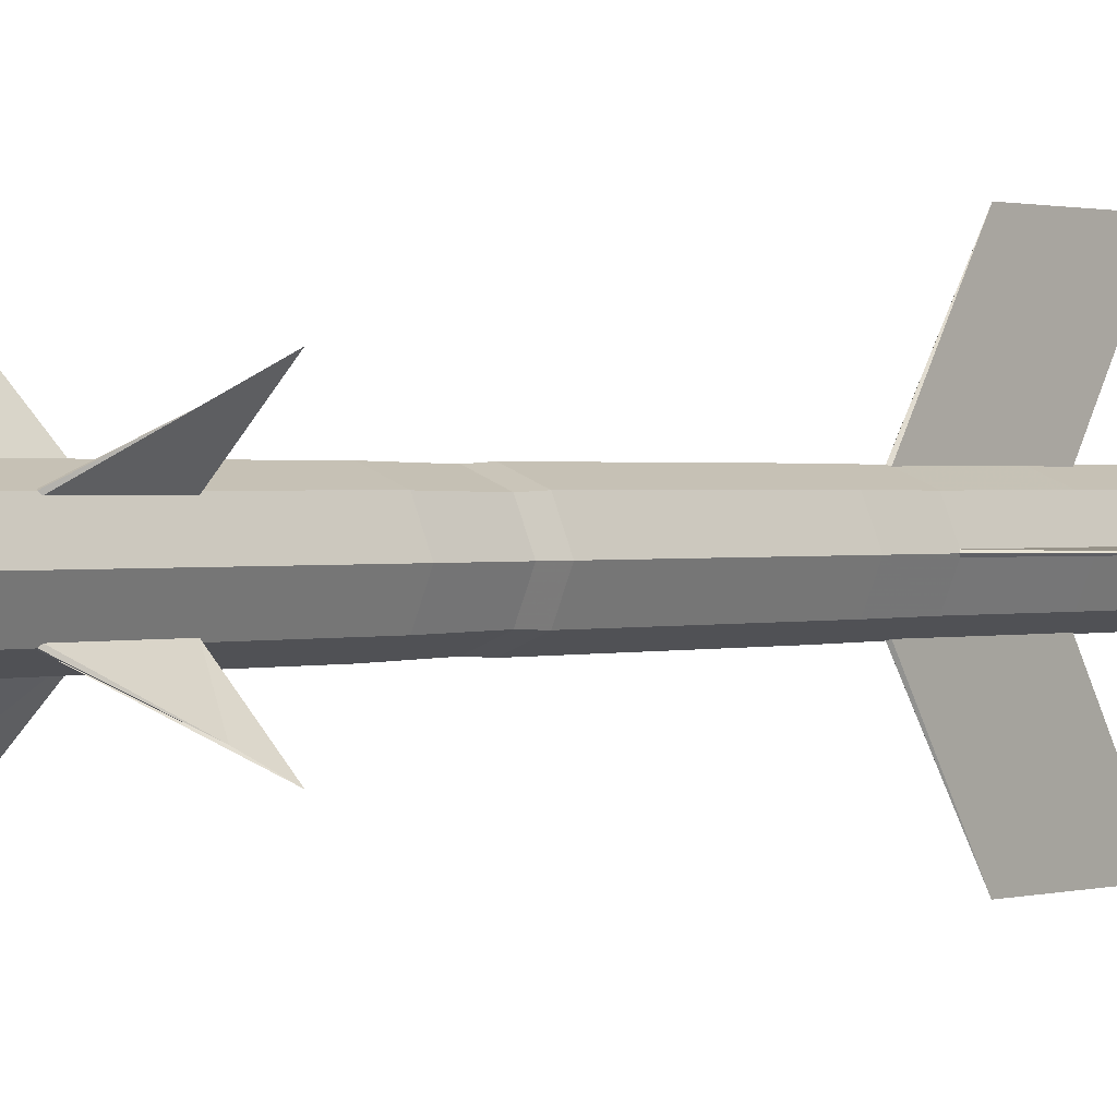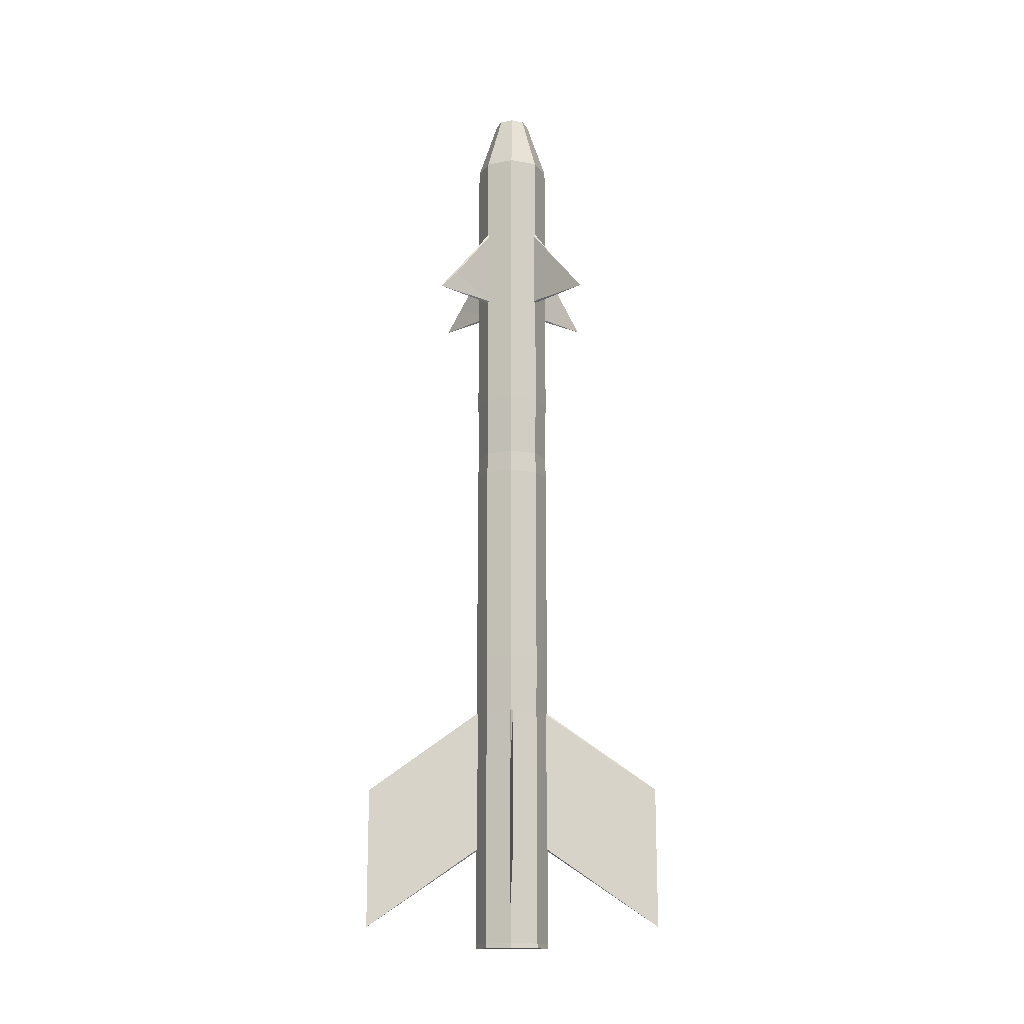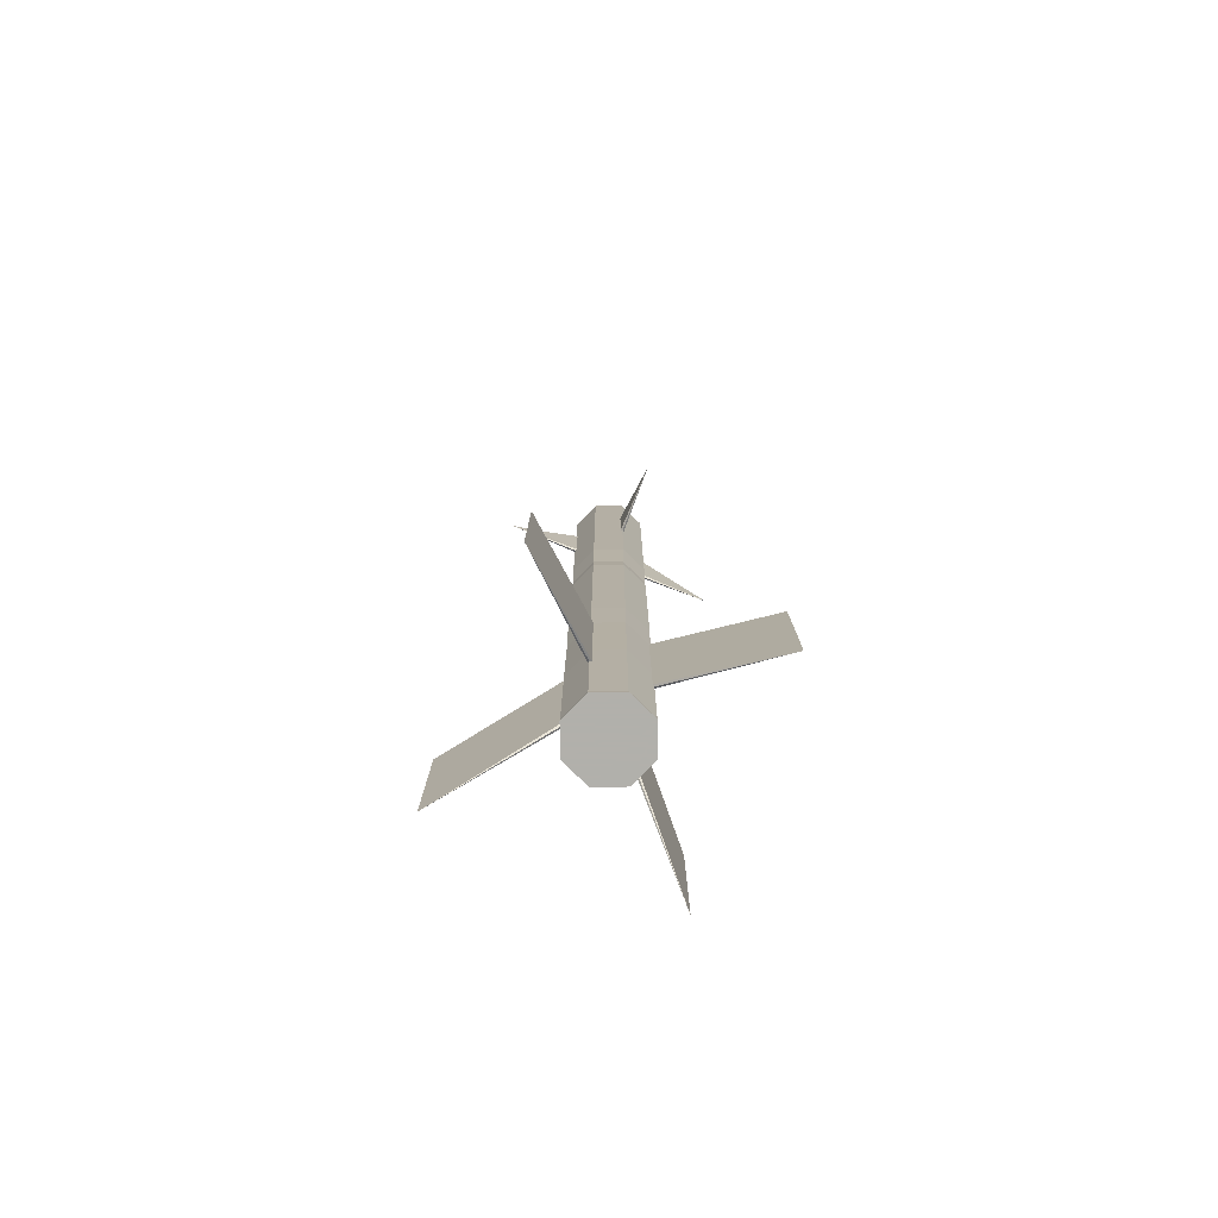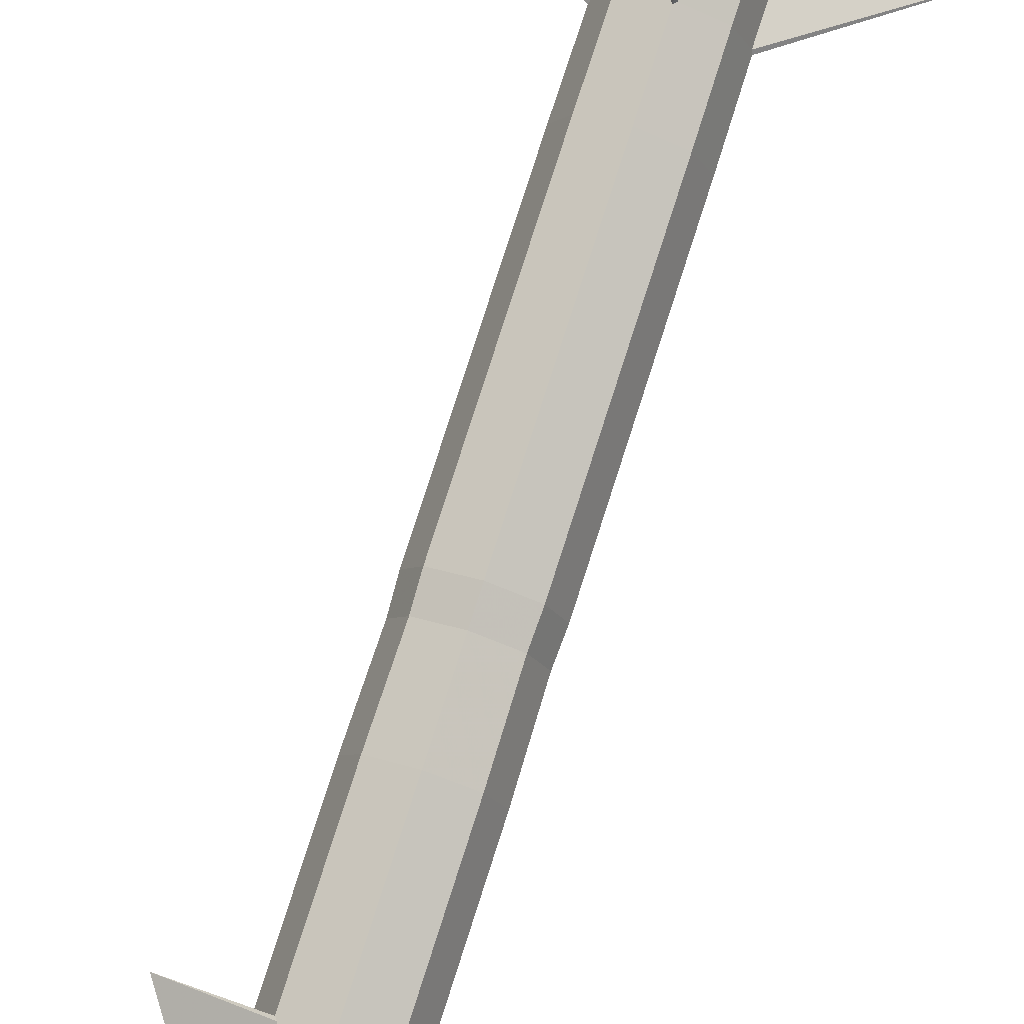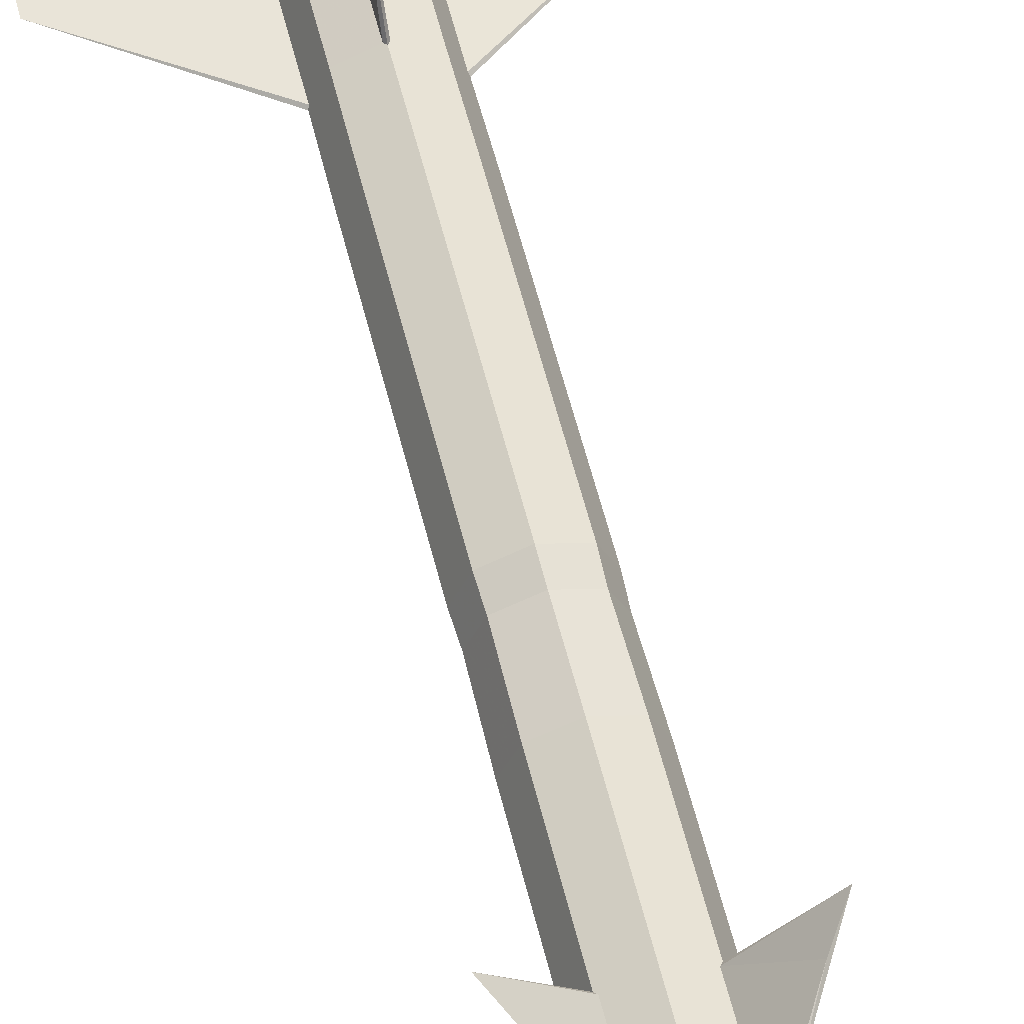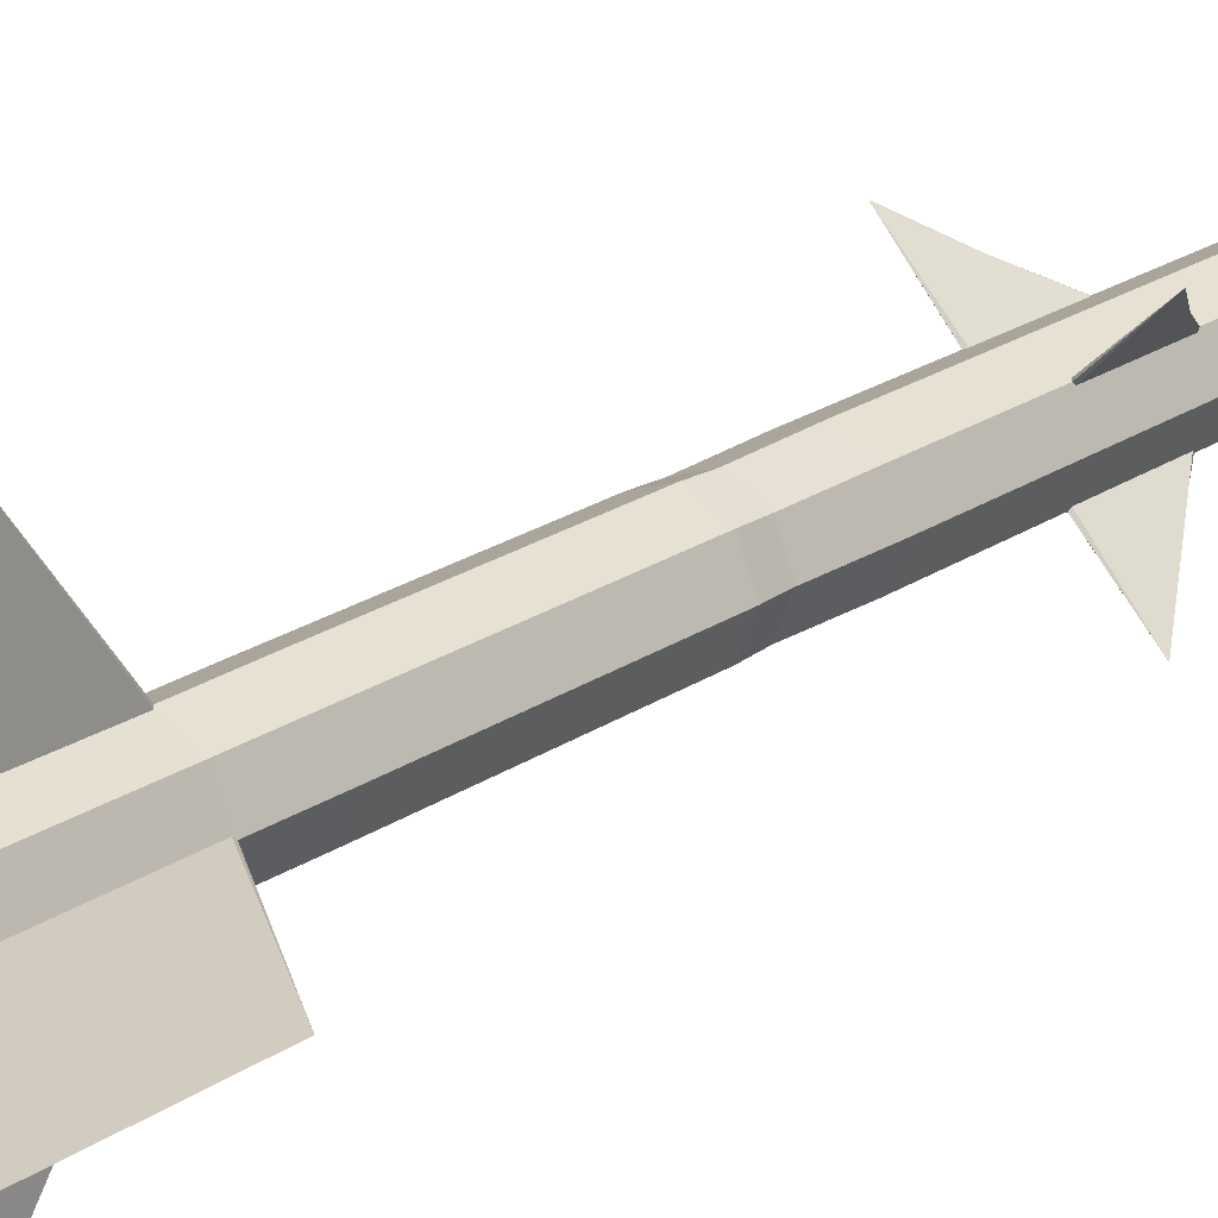
<metadata>
{"format":"obj","ext":"obj","renderer":"f3d","projection":"perspective","resolution":1024,"background":"white","views":[{"elev":0.8,"azim":38.3,"up":"+Y"},{"elev":-14.1,"azim":-89.1,"up":"+Z"},{"elev":-78.5,"azim":-66.7,"up":"+Z"},{"elev":78.9,"azim":17.8,"up":"+Y"},{"elev":59.8,"azim":-14.2,"up":"+Y"},{"elev":23.1,"azim":-138.3,"up":"+Y"}]}
</metadata>
<code>
v  -1.426 -1.426 -26.96
v  0 -2.017 -26.96
v  0 -2.017 -26.96
v  -1.426 -1.426 -26.96
v  0 -2 -26.7
v  -1.414 -1.414 -26.7
v  0 -2 -22.2
v  -1.414 -1.414 -22.2
v  0 -2 -21.66
v  -1.414 -1.414 -21.56
v  -0.09239 -1.962 -21.56
v  -0.09239 -1.962 -19.58
v  -1.414 -1.414 -19.58
v  -0.09239 -1.942 -14.02
v  0 -1.981 -13.92
v  0 -2 -10.92
v  -1.414 -1.414 -10.92
v  0 -2 -9.82
v  -1.414 -1.414 -9.82
v  0 -2 -0.02003
v  -1.414 -1.414 -0.02003
v  0 -1.94 1.14
v  -1.372 -1.372 1.14
v  0 -2 4.4
v  -1.414 -1.414 4.4
v  0 -2 4.96
v  -1.414 -1.414 4.96
v  0 -2 8.88
v  -1.414 -1.414 8.88
v  0 -2 9.54
v  -1.414 -1.414 9.54
v  0 -2 10.54
v  0 -2 14.7
v  -1.322 -1.452 14.7
v  -1.322 -1.452 10.54
v  0 -2 19.4
v  -1.414 -1.414 19.4
v  0 -1.32 21.38
v  -0.9334 -0.9334 21.38
v  0 -0.92 22.56
v  -0.6505 -0.6505 22.56
v  0 0 22.86
v  -2.017 0 -26.96
v  -2.017 0 -26.96
v  -2 0 -26.7
v  -2 0 -22.2
v  -1.962 -0.09239 -19.58
v  -1.962 -0.09239 -21.56
v  -1.4 -1.4 -14.02
v  -1.942 -0.09239 -14.02
v  -2 0 -10.92
v  -2 0 -9.82
v  -2 0 -0.02003
v  -1.94 0 1.14
v  -2 0 4.4
v  -2 0 4.96
v  -2 0 8.88
v  -2 0 9.54
v  -1.414 -1.414 10.44
v  -2 0 10.54
v  -1.452 -1.322 10.54
v  -1.452 -1.322 14.7
v  -1.414 -1.414 14.8
v  -2 0 19.4
v  -1.32 0 21.38
v  -0.92 0 22.56
v  -1.426 1.426 -26.96
v  -1.426 1.426 -26.96
v  -1.414 1.414 -26.7
v  -1.414 1.414 -22.2
v  -2 0 -21.66
v  -1.414 1.414 -21.56
v  -1.962 0.09239 -21.56
v  -1.962 0.09239 -19.58
v  -1.414 1.414 -19.58
v  -1.942 0.09239 -14.02
v  -1.981 0 -13.92
v  -1.414 1.414 -10.92
v  -1.414 1.414 -9.82
v  -1.414 1.414 -0.02003
v  -1.372 1.372 1.14
v  -1.414 1.414 4.4
v  -1.414 1.414 4.96
v  -1.414 1.414 8.88
v  -1.414 1.414 9.54
v  -2 0 14.7
v  -1.452 1.322 14.7
v  -1.452 1.322 10.54
v  -1.414 1.414 19.4
v  -0.9334 0.9334 21.38
v  -0.6505 0.6505 22.56
v  0 2.017 -26.96
v  0 2.017 -26.96
v  0 2 -26.7
v  0 2 -22.2
v  -0.09239 1.962 -19.58
v  -0.09239 1.962 -21.56
v  -1.4 1.4 -14.02
v  -0.09239 1.942 -14.02
v  0 2 -10.92
v  0 2 -9.82
v  0 2 -0.02003
v  0 1.94 1.14
v  0 2 4.4
v  0 2 4.96
v  0 2 8.88
v  0 2 9.54
v  -1.414 1.414 10.44
v  0 2 10.54
v  -1.322 1.452 10.54
v  -1.322 1.452 14.7
v  -1.414 1.414 14.8
v  0 2 19.4
v  0 1.32 21.38
v  0 0.92 22.56
v  1.426 1.426 -26.96
v  1.426 1.426 -26.96
v  1.414 1.414 -26.7
v  1.414 1.414 -22.2
v  0 2 -21.66
v  1.414 1.414 -21.56
v  0.09239 1.962 -21.56
v  0.09239 1.962 -19.58
v  1.414 1.414 -19.58
v  0.09239 1.942 -14.02
v  0 1.981 -13.92
v  1.414 1.414 -10.92
v  1.414 1.414 -9.82
v  1.414 1.414 -0.02003
v  1.372 1.372 1.14
v  1.414 1.414 4.4
v  1.414 1.414 4.96
v  1.414 1.414 8.88
v  1.414 1.414 9.54
v  0 2 14.7
v  1.322 1.452 14.7
v  1.322 1.452 10.54
v  1.414 1.414 19.4
v  0.9334 0.9334 21.38
v  0.6505 0.6505 22.56
v  2.017 0 -26.96
v  2.017 0 -26.96
v  2 0 -26.7
v  2 0 -22.2
v  1.962 0.09239 -19.58
v  1.962 0.09239 -21.56
v  1.4 1.4 -14.02
v  1.942 0.09239 -14.02
v  2 0 -10.92
v  2 0 -9.82
v  2 0 -0.02003
v  1.94 0 1.14
v  2 0 4.4
v  2 0 4.96
v  2 0 8.88
v  2 0 9.54
v  1.414 1.414 10.44
v  2 0 10.54
v  1.452 1.322 10.54
v  1.452 1.322 14.7
v  1.414 1.414 14.8
v  2 0 19.4
v  1.32 0 21.38
v  0.92 0 22.56
v  1.426 -1.426 -26.96
v  1.426 -1.426 -26.96
v  1.414 -1.414 -26.7
v  1.414 -1.414 -22.2
v  2 0 -21.66
v  1.414 -1.414 -21.56
v  1.962 -0.09239 -21.56
v  1.962 -0.09239 -19.58
v  1.414 -1.414 -19.58
v  1.942 -0.09239 -14.02
v  1.981 0 -13.92
v  1.414 -1.414 -10.92
v  1.414 -1.414 -9.82
v  1.414 -1.414 -0.02003
v  1.372 -1.372 1.14
v  1.414 -1.414 4.4
v  1.414 -1.414 4.96
v  1.414 -1.414 8.88
v  1.414 -1.414 9.54
v  2 0 14.7
v  1.452 -1.322 14.7
v  1.452 -1.322 10.54
v  1.414 -1.414 19.4
v  0.9334 -0.9334 21.38
v  0.6505 -0.6505 22.56
v  0.09239 -1.962 -19.58
v  0.09239 -1.962 -21.56
v  1.4 -1.4 -14.02
v  0.09239 -1.942 -14.02
v  1.414 -1.414 10.44
v  1.322 -1.452 10.54
v  1.322 -1.452 14.7
v  1.414 -1.414 14.8
v  3.215 -3.215 11.68
v  4.044 -4.044 10.54
v  -3.215 -3.215 11.68
v  -4.044 -4.044 10.54
v  3.215 3.215 11.68
v  4.044 4.044 10.54
v  -3.215 3.215 11.68
v  -4.044 4.044 10.54
v  8.08 0 -18.23
v  8.1 0 -25.79
v  0 -8.08 -18.23
v  0 -8.1 -25.79
v  0 8.08 -18.23
v  0 8.1 -25.79
v  -8.08 0 -18.23
v  -8.1 0 -25.79
v  8.1 0 -23.8
v  0 -8.1 -23.8
v  0 8.1 -23.8
v  -8.1 0 -23.8
o pl8
g pl8
f 1 2 3
f 4 3 5
f 6 5 7
f 8 7 9
f 10 11 12
f 13 12 14
f 14 15 16
f 17 16 18
f 19 18 20
f 21 20 22
f 23 22 24
f 25 24 26
f 27 26 28
f 29 28 30
f 31 30 32
f 33 34 35
f 34 33 36
f 37 36 38
f 39 38 40
f 41 40 42
f 43 1 4
f 44 4 6
f 45 6 8
f 46 8 10
f 13 47 48
f 49 50 47
f 50 49 17
f 51 17 19
f 52 19 21
f 53 21 23
f 54 23 25
f 55 25 27
f 56 27 29
f 57 29 31
f 58 31 59
f 60 61 62
f 62 63 37
f 64 37 39
f 65 39 41
f 66 41 42
f 67 43 44
f 68 44 45
f 69 45 46
f 70 46 71
f 72 73 74
f 75 74 76
f 76 77 51
f 78 51 52
f 79 52 53
f 80 53 54
f 81 54 55
f 82 55 56
f 83 56 57
f 84 57 58
f 85 58 60
f 86 87 88
f 87 86 64
f 89 64 65
f 90 65 66
f 91 66 42
f 92 67 68
f 93 68 69
f 94 69 70
f 95 70 72
f 75 96 97
f 98 99 96
f 99 98 78
f 100 78 79
f 101 79 80
f 102 80 81
f 103 81 82
f 104 82 83
f 105 83 84
f 106 84 85
f 107 85 108
f 109 110 111
f 111 112 89
f 113 89 90
f 114 90 91
f 115 91 42
f 116 92 93
f 117 93 94
f 118 94 95
f 119 95 120
f 121 122 123
f 124 123 125
f 125 126 100
f 127 100 101
f 128 101 102
f 129 102 103
f 130 103 104
f 131 104 105
f 132 105 106
f 133 106 107
f 134 107 109
f 135 136 137
f 136 135 113
f 138 113 114
f 139 114 115
f 140 115 42
f 141 116 117
f 142 117 118
f 143 118 119
f 144 119 121
f 124 145 146
f 147 148 145
f 148 147 127
f 149 127 128
f 150 128 129
f 151 129 130
f 152 130 131
f 153 131 132
f 154 132 133
f 155 133 134
f 156 134 157
f 158 159 160
f 160 161 138
f 162 138 139
f 163 139 140
f 164 140 42
f 165 141 142
f 166 142 143
f 167 143 144
f 168 144 169
f 170 171 172
f 173 172 174
f 174 175 149
f 176 149 150
f 177 150 151
f 178 151 152
f 179 152 153
f 180 153 154
f 181 154 155
f 182 155 156
f 183 156 158
f 184 185 186
f 185 184 162
f 187 162 163
f 188 163 164
f 189 164 42
f 2 165 166
f 3 166 167
f 5 167 168
f 7 168 170
f 173 190 191
f 192 193 190
f 193 192 176
f 16 176 177
f 18 177 178
f 20 178 179
f 22 179 180
f 24 180 181
f 26 181 182
f 28 182 183
f 30 183 194
f 32 195 196
f 196 197 187
f 36 187 188
f 38 188 189
f 40 189 42
f 141 165 2
f 185 197 198
f 197 196 198
f 195 194 199
f 194 186 199
f 34 63 200
f 63 62 200
f 61 59 201
f 59 35 201
f 136 161 202
f 161 160 202
f 159 157 203
f 157 137 203
f 87 112 204
f 112 111 204
f 110 108 205
f 108 88 205
f 199 198 196
f 186 185 198
f 201 200 62
f 35 34 200
f 203 202 160
f 137 136 202
f 205 204 111
f 88 87 204
f 148 175 206
f 175 174 206
f 171 169 207
f 169 146 207
f 193 15 208
f 15 14 208
f 11 9 209
f 9 191 209
f 99 126 210
f 126 125 210
f 122 120 211
f 120 97 211
f 50 77 212
f 77 76 212
f 73 71 213
f 71 48 213
f 214 206 174
f 145 148 206
f 207 214 172
f 146 145 214
f 215 208 14
f 190 193 208
f 209 215 12
f 191 190 215
f 216 210 125
f 96 99 210
f 211 216 123
f 97 96 216
f 217 212 76
f 47 50 212
f 213 217 74
f 48 47 217
f 3 4 1
f 5 6 4
f 7 8 6
f 9 11 10
f 9 10 8
f 12 13 10
f 14 49 13
f 16 17 49
f 16 49 14
f 18 19 17
f 20 21 19
f 22 23 21
f 24 25 23
f 26 27 25
f 28 29 27
f 30 31 29
f 32 35 59
f 32 59 31
f 35 32 33
f 36 37 63
f 36 63 34
f 38 39 37
f 40 41 39
f 4 44 43
f 6 45 44
f 8 46 45
f 10 48 71
f 10 71 46
f 48 10 13
f 47 13 49
f 17 51 77
f 17 77 50
f 19 52 51
f 21 53 52
f 23 54 53
f 25 55 54
f 27 56 55
f 29 57 56
f 31 58 57
f 59 61 60
f 59 60 58
f 62 86 60
f 37 64 86
f 37 86 62
f 39 65 64
f 41 66 65
f 44 68 67
f 45 69 68
f 46 70 69
f 71 73 72
f 71 72 70
f 74 75 72
f 76 98 75
f 51 78 98
f 51 98 76
f 52 79 78
f 53 80 79
f 54 81 80
f 55 82 81
f 56 83 82
f 57 84 83
f 58 85 84
f 60 88 108
f 60 108 85
f 88 60 86
f 64 89 112
f 64 112 87
f 65 90 89
f 66 91 90
f 68 93 92
f 69 94 93
f 70 95 94
f 72 97 120
f 72 120 95
f 97 72 75
f 96 75 98
f 78 100 126
f 78 126 99
f 79 101 100
f 80 102 101
f 81 103 102
f 82 104 103
f 83 105 104
f 84 106 105
f 85 107 106
f 108 110 109
f 108 109 107
f 111 135 109
f 89 113 135
f 89 135 111
f 90 114 113
f 91 115 114
f 93 117 116
f 94 118 117
f 95 119 118
f 120 122 121
f 120 121 119
f 123 124 121
f 125 147 124
f 100 127 147
f 100 147 125
f 101 128 127
f 102 129 128
f 103 130 129
f 104 131 130
f 105 132 131
f 106 133 132
f 107 134 133
f 109 137 157
f 109 157 134
f 137 109 135
f 113 138 161
f 113 161 136
f 114 139 138
f 115 140 139
f 117 142 141
f 118 143 142
f 119 144 143
f 121 146 169
f 121 169 144
f 146 121 124
f 145 124 147
f 127 149 175
f 127 175 148
f 128 150 149
f 129 151 150
f 130 152 151
f 131 153 152
f 132 154 153
f 133 155 154
f 134 156 155
f 157 159 158
f 157 158 156
f 160 184 158
f 138 162 184
f 138 184 160
f 139 163 162
f 140 164 163
f 142 166 165
f 143 167 166
f 144 168 167
f 169 171 170
f 169 170 168
f 172 173 170
f 174 192 173
f 149 176 192
f 149 192 174
f 150 177 176
f 151 178 177
f 152 179 178
f 153 180 179
f 154 181 180
f 155 182 181
f 156 183 182
f 158 186 194
f 158 194 183
f 186 158 184
f 162 187 197
f 162 197 185
f 163 188 187
f 164 189 188
f 166 3 2
f 167 5 3
f 168 7 5
f 170 191 9
f 170 9 7
f 191 170 173
f 190 173 192
f 176 16 15
f 176 15 193
f 177 18 16
f 178 20 18
f 179 22 20
f 180 24 22
f 181 26 24
f 182 28 26
f 183 30 28
f 194 195 32
f 194 32 30
f 196 33 32
f 187 36 33
f 187 33 196
f 188 38 36
f 189 40 38
f 2 1 43
f 2 43 67
f 2 67 92
f 2 92 116
f 2 116 141
f 196 195 199
f 198 199 186
f 62 61 201
f 200 201 35
f 160 159 203
f 202 203 137
f 111 110 205
f 204 205 88
f 174 172 214
f 206 214 145
f 172 171 207
f 214 207 146
f 14 12 215
f 208 215 190
f 12 11 209
f 215 209 191
f 125 123 216
f 210 216 96
f 123 122 211
f 216 211 97
f 76 74 217
f 212 217 47
f 74 73 213
f 217 213 48

</code>
